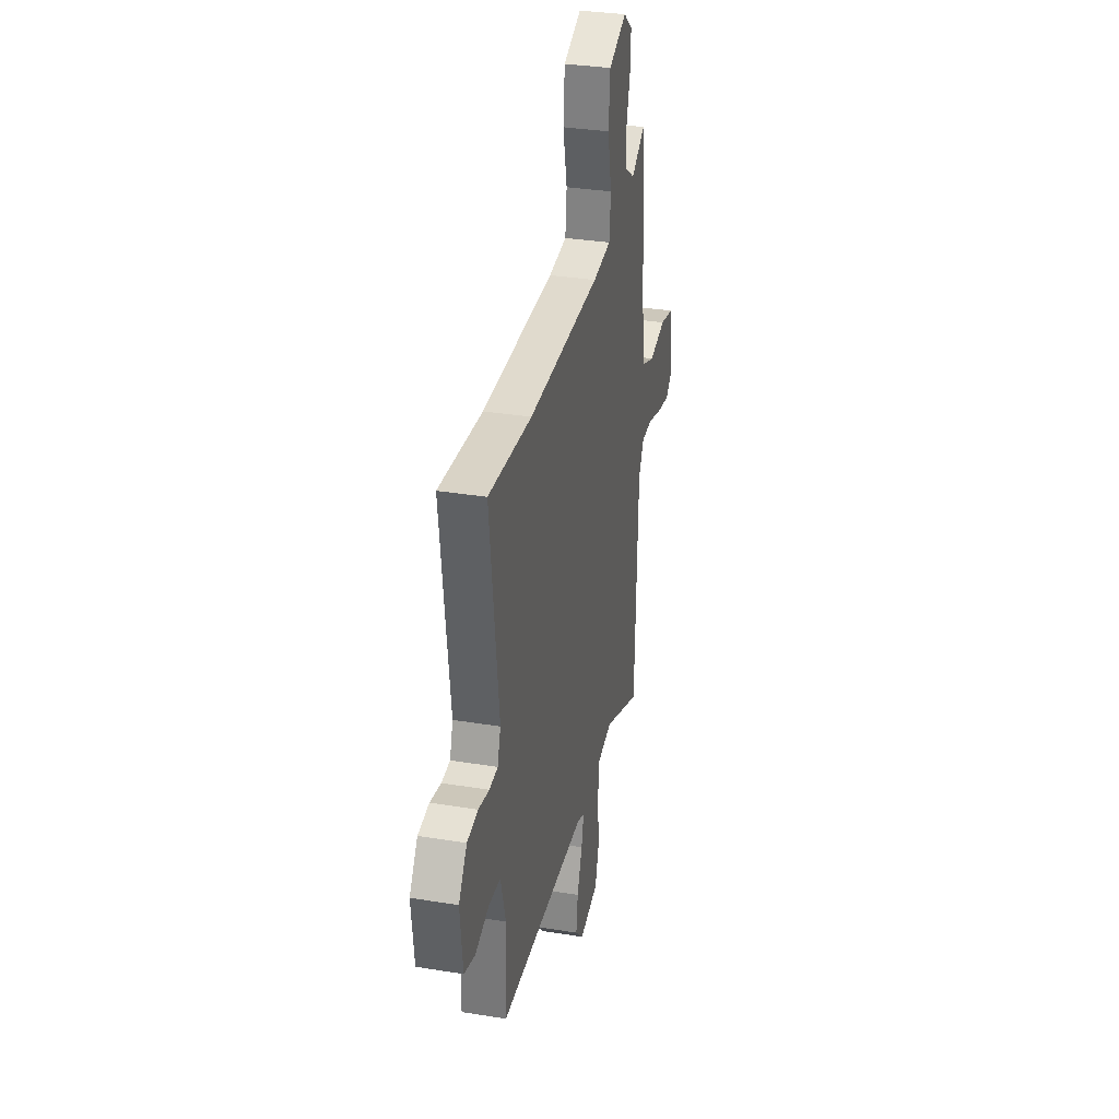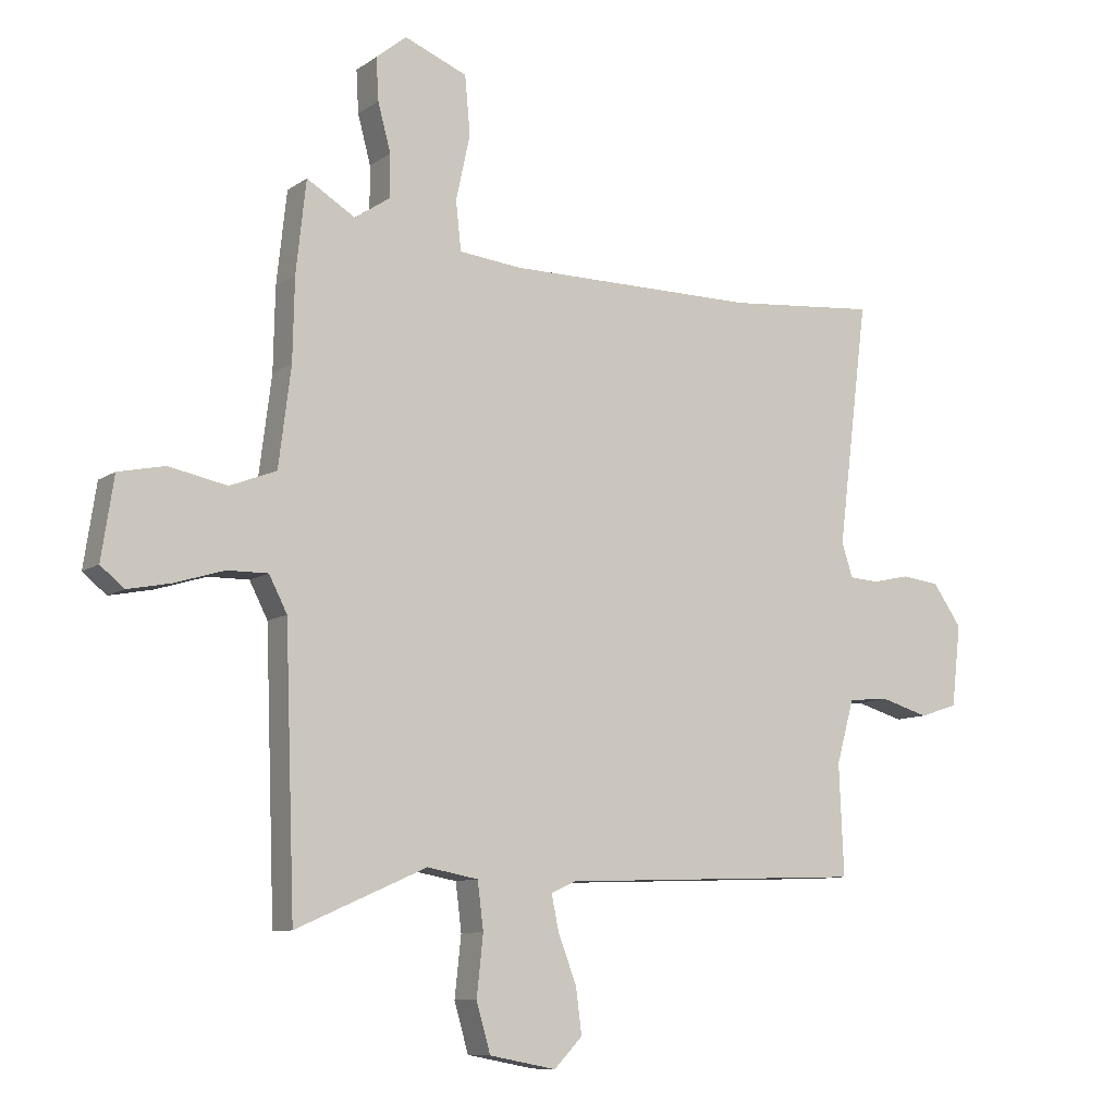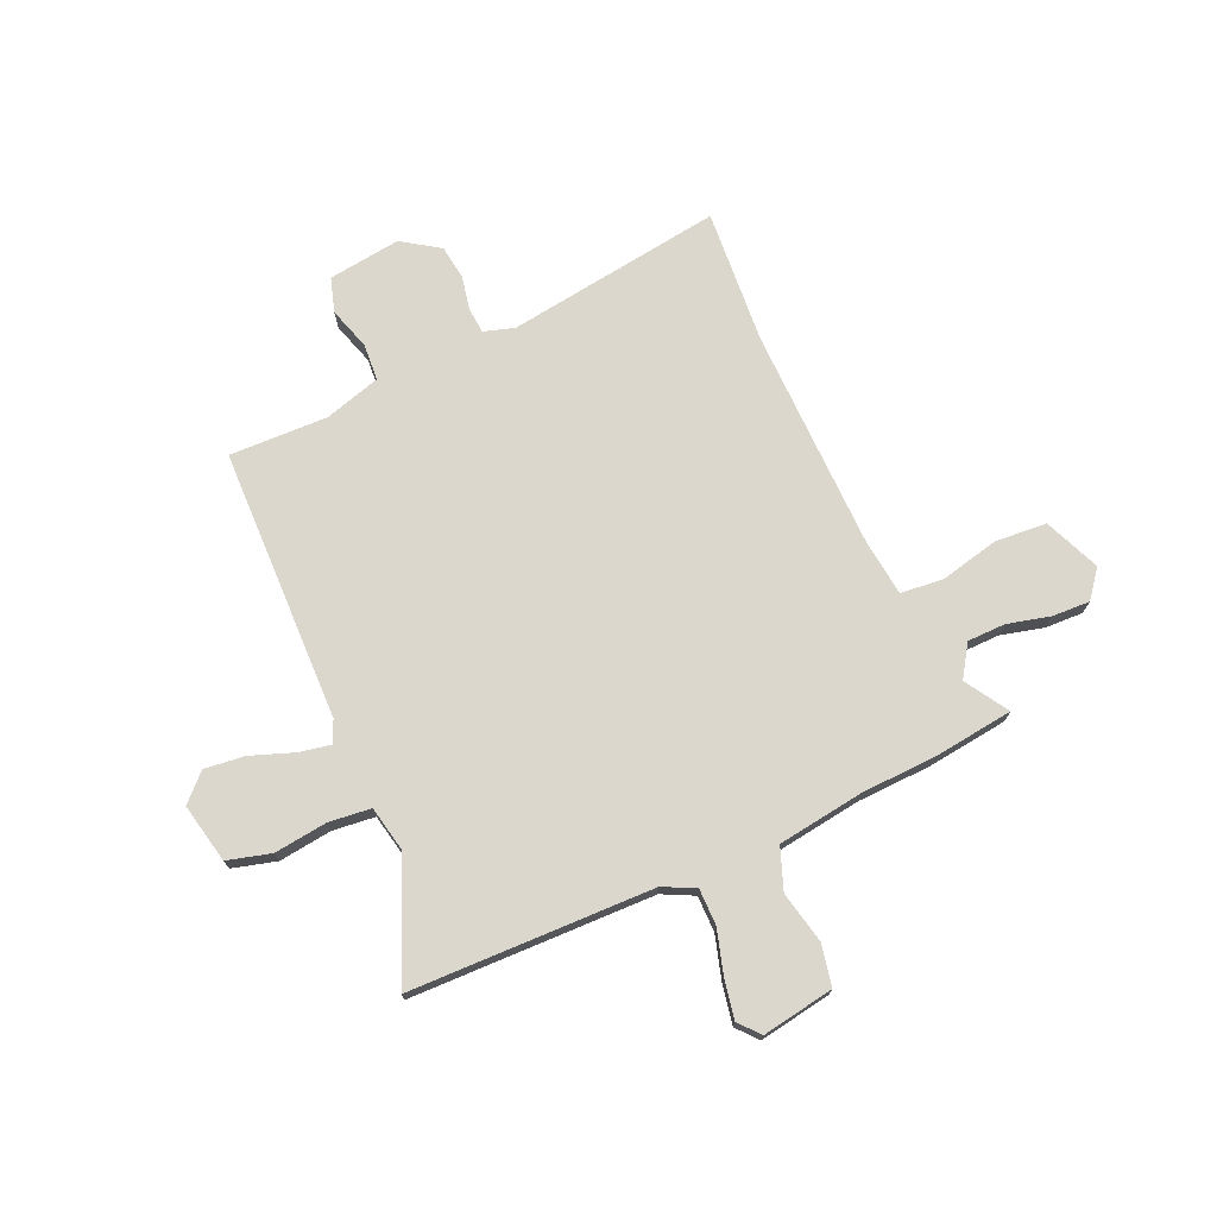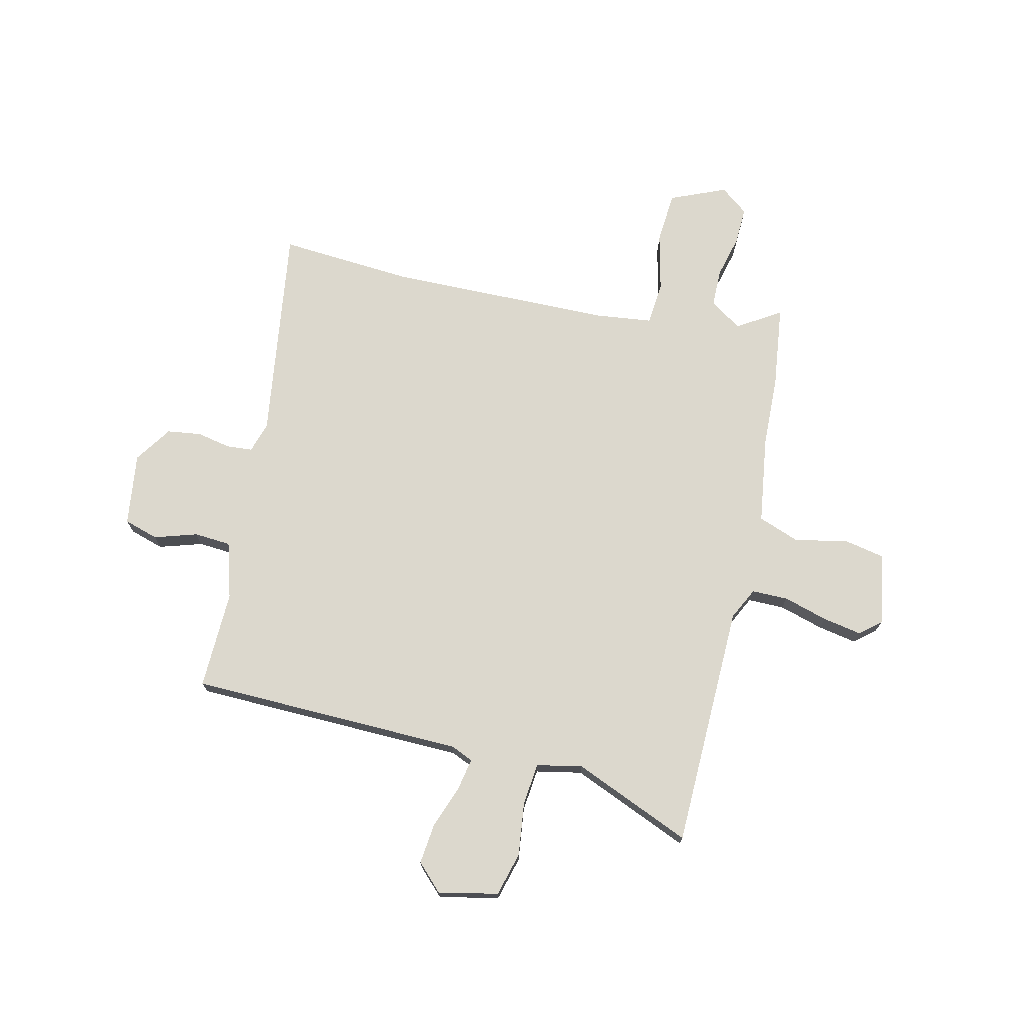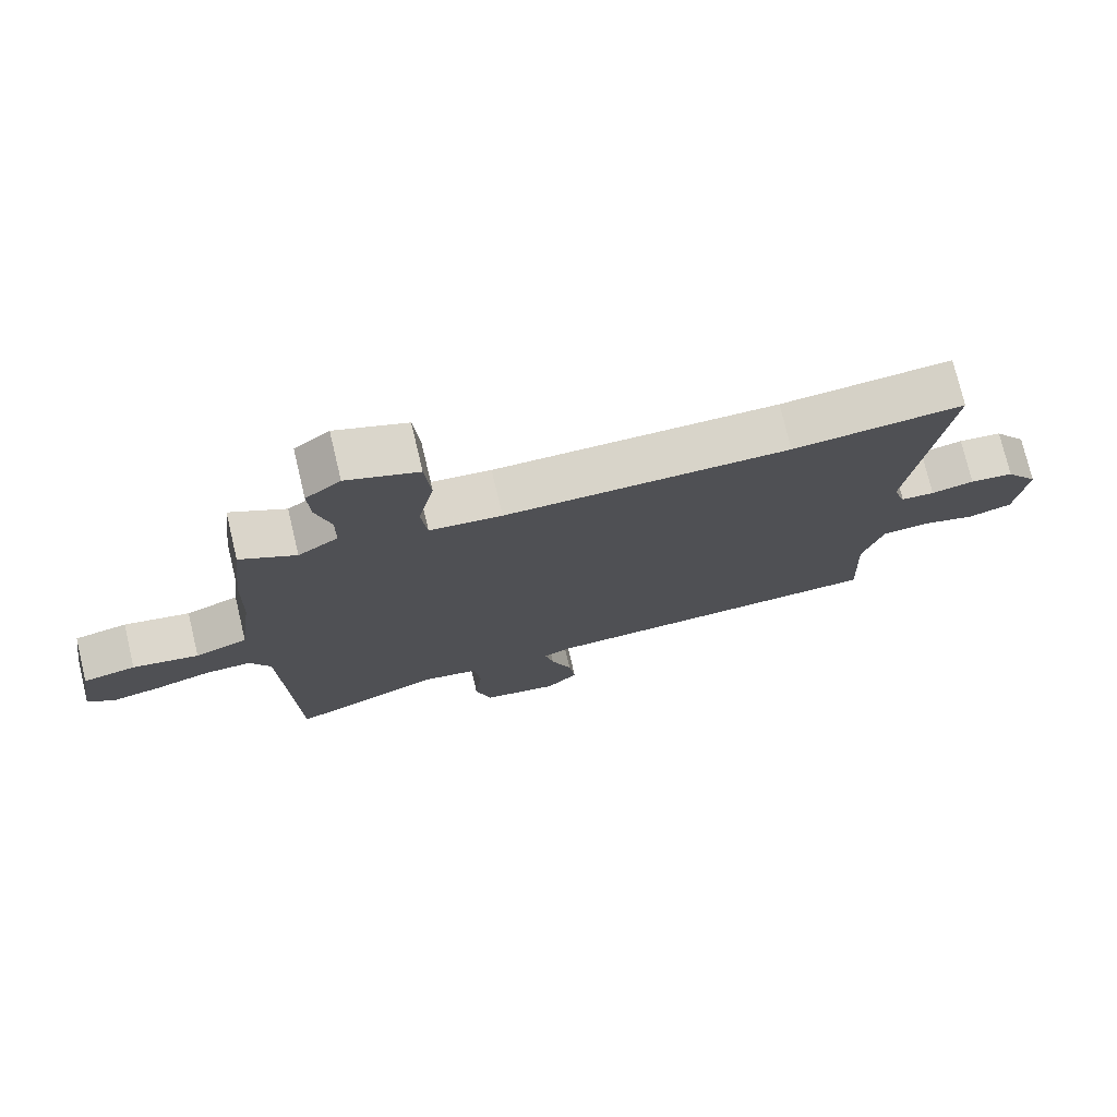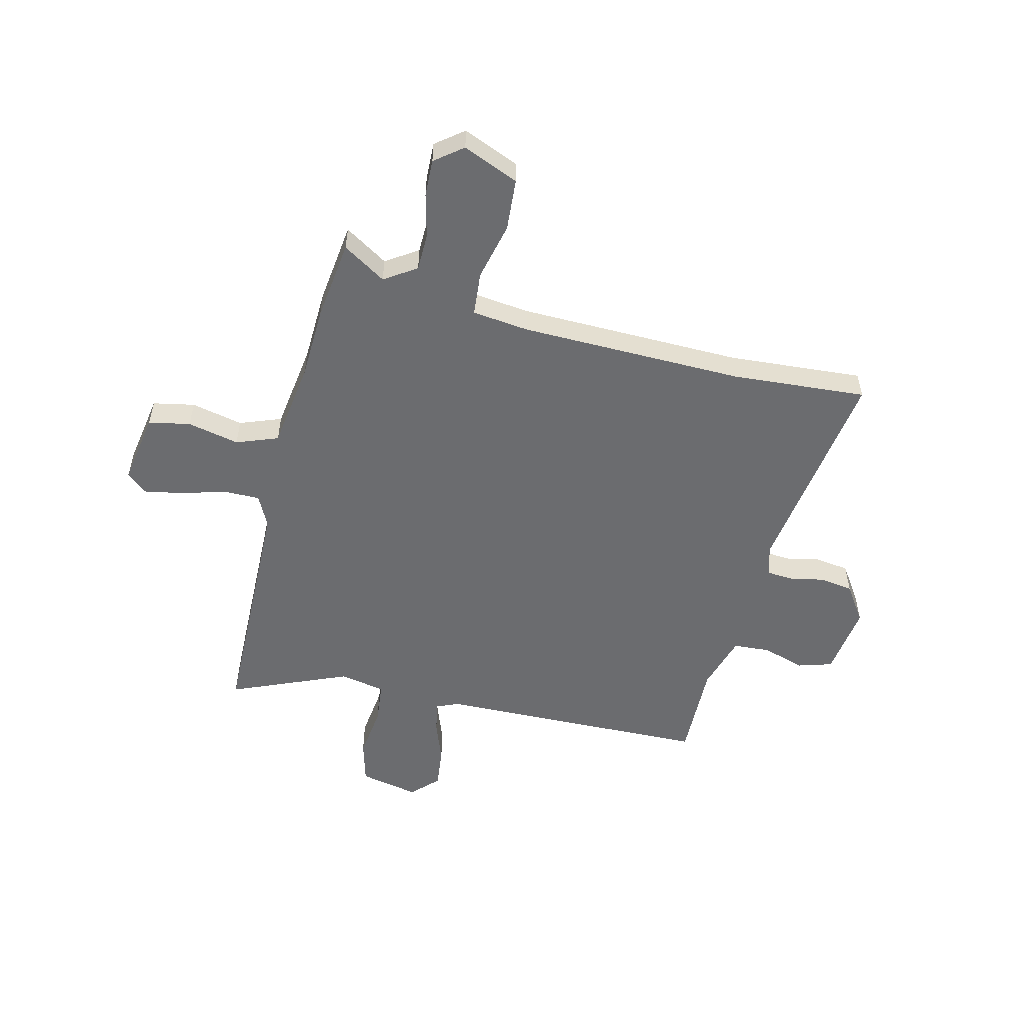
<metadata>
{"format":"obj","ext":"obj","renderer":"f3d","projection":"perspective","resolution":1024,"background":"white","views":[{"elev":33.1,"azim":102.6,"up":"+Z"},{"elev":-9.5,"azim":-30.7,"up":"+Z"},{"elev":73.2,"azim":-114.9,"up":"+Y"},{"elev":72.6,"azim":-167.9,"up":"+Y"},{"elev":75.5,"azim":-13.4,"up":"+Z"},{"elev":-53.7,"azim":-14.7,"up":"+Y"}]}
</metadata>
<code>
v 0.313 0.07 0.483
v 0.569 0.07 0.506
v 0.517 0.07 0.092
v 0.536 0.07 0.034
v 0.586 0.07 0.031
v 0.65 0.07 0.045
v 0.715 0.07 0.037
v 0.764 0.07 -0.033
v 0.748 0.07 -0.172
v 0.683 0.07 -0.193
v 0.601 0.07 -0.169
v 0.531 0.07 -0.175
v 0.501 0.07 -0.283
v 0.509 0.07 -0.471
v -0.013 0.07 -0.491
v -0.055 0.07 -0.51
v -0.042 0.07 -0.571
v -0.011 0.07 -0.652
v -0.001 0.07 -0.729
v -0.049 0.07 -0.779
v -0.163 0.07 -0.757
v -0.187 0.07 -0.674
v -0.176 0.07 -0.572
v -0.186 0.07 -0.492
v -0.273 0.07 -0.476
v -0.496 0.07 -0.574
v -0.513 0.07 -0.108
v -0.544 0.07 -0.048
v -0.613 0.07 -0.049
v -0.697 0.07 -0.075
v -0.771 0.07 -0.09
v -0.811 0.07 -0.057
v -0.79 0.07 0.081
v -0.711 0.07 0.098
v -0.612 0.07 0.078
v -0.533 0.07 0.109
v -0.512 0.07 0.276
v -0.509 0.07 0.415
v -0.492 0.07 0.571
v -0.409 0.07 0.521
v -0.349 0.07 0.562
v -0.349 0.07 0.634
v -0.371 0.07 0.716
v -0.375 0.07 0.788
v -0.323 0.07 0.83
v -0.216 0.07 0.787
v -0.207 0.07 0.688
v -0.231 0.07 0.577
v -0.222 0.07 0.494
v -0.114 0.07 0.483
v 0.313 0 0.483
v 0.569 0 0.506
v 0.517 0 0.092
v 0.536 0 0.034
v 0.586 0 0.031
v 0.65 0 0.045
v 0.715 0 0.037
v 0.764 0 -0.033
v 0.748 0 -0.172
v 0.683 0 -0.193
v 0.601 0 -0.169
v 0.531 0 -0.175
v 0.501 0 -0.283
v 0.509 0 -0.471
v -0.013 0 -0.491
v -0.055 0 -0.51
v -0.042 0 -0.571
v -0.011 0 -0.652
v -0.001 0 -0.729
v -0.049 0 -0.779
v -0.163 0 -0.757
v -0.187 0 -0.674
v -0.176 0 -0.572
v -0.186 0 -0.492
v -0.273 0 -0.476
v -0.496 0 -0.574
v -0.513 0 -0.108
v -0.544 0 -0.048
v -0.613 0 -0.049
v -0.697 0 -0.075
v -0.771 0 -0.09
v -0.811 0 -0.057
v -0.79 0 0.081
v -0.711 0 0.098
v -0.612 0 0.078
v -0.533 0 0.109
v -0.512 0 0.276
v -0.509 0 0.415
v -0.492 0 0.571
v -0.409 0 0.521
v -0.349 0 0.562
v -0.349 0 0.634
v -0.371 0 0.716
v -0.375 0 0.788
v -0.323 0 0.83
v -0.216 0 0.787
v -0.207 0 0.688
v -0.231 0 0.577
v -0.222 0 0.494
v -0.114 0 0.483
f 46 47 48
f 45 46 48
f 44 45 48
f 43 44 48
f 42 43 48
f 41 42 48 49
f 40 41 49
f 37 38 39 40
f 36 37 40 49
f 33 34 35
f 32 33 35
f 31 32 35
f 30 31 35
f 29 30 35
f 28 29 35 36
f 36 49 50
f 28 36 50
f 27 28 50
f 21 22 23
f 20 21 23
f 19 20 23
f 18 19 23
f 17 18 23
f 16 17 23 24
f 15 16 24 25
f 13 14 15 25
f 9 10 11
f 8 9 11
f 7 8 11
f 6 7 11
f 5 6 11
f 4 5 11 12
f 12 13 25
f 4 12 25
f 3 4 25
f 27 50 1
f 26 27 1
f 25 26 1
f 3 25 1
f 1 2 3
f 98 97 96
f 98 96 95
f 98 95 94
f 98 94 93
f 98 93 92
f 99 98 92 91
f 99 91 90
f 90 89 88 87
f 99 90 87 86
f 85 84 83
f 85 83 82
f 85 82 81
f 85 81 80
f 85 80 79
f 86 85 79 78
f 100 99 86
f 100 86 78
f 100 78 77
f 73 72 71
f 73 71 70
f 73 70 69
f 73 69 68
f 73 68 67
f 74 73 67 66
f 75 74 66 65
f 75 65 64 63
f 61 60 59
f 61 59 58
f 61 58 57
f 61 57 56
f 61 56 55
f 62 61 55 54
f 75 63 62
f 75 62 54
f 75 54 53
f 51 100 77
f 51 77 76
f 51 76 75
f 51 75 53
f 53 52 51
f 1 51 52 2
f 2 52 53 3
f 3 53 54 4
f 4 54 55 5
f 5 55 56 6
f 6 56 57 7
f 7 57 58 8
f 8 58 59 9
f 9 59 60 10
f 10 60 61 11
f 11 61 62 12
f 12 62 63 13
f 13 63 64 14
f 14 64 65 15
f 15 65 66 16
f 16 66 67 17
f 17 67 68 18
f 18 68 69 19
f 19 69 70 20
f 20 70 71 21
f 21 71 72 22
f 22 72 73 23
f 23 73 74 24
f 24 74 75 25
f 25 75 76 26
f 26 76 77 27
f 27 77 78 28
f 28 78 79 29
f 29 79 80 30
f 30 80 81 31
f 31 81 82 32
f 32 82 83 33
f 33 83 84 34
f 34 84 85 35
f 35 85 86 36
f 36 86 87 37
f 37 87 88 38
f 38 88 89 39
f 39 89 90 40
f 40 90 91 41
f 41 91 92 42
f 42 92 93 43
f 43 93 94 44
f 44 94 95 45
f 45 95 96 46
f 46 96 97 47
f 47 97 98 48
f 48 98 99 49
f 49 99 100 50
f 50 100 51 1

</code>
